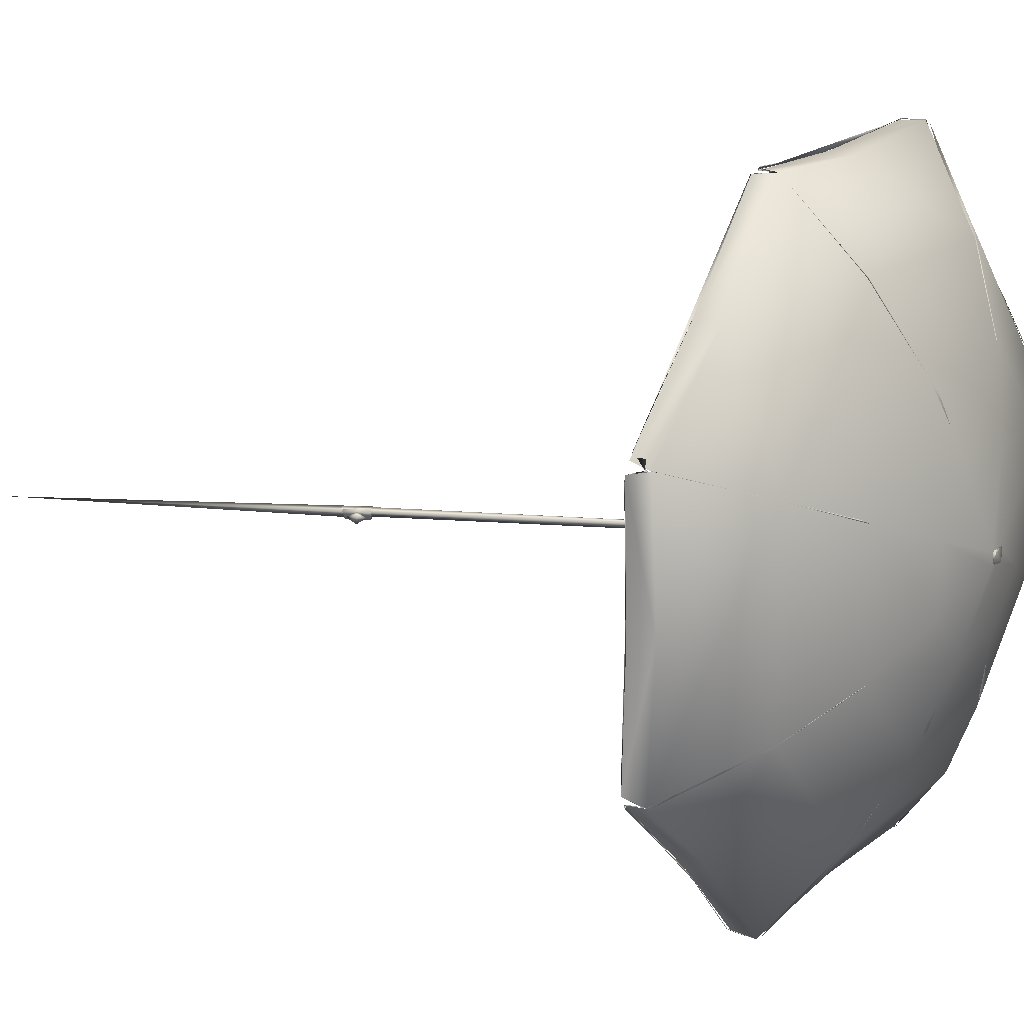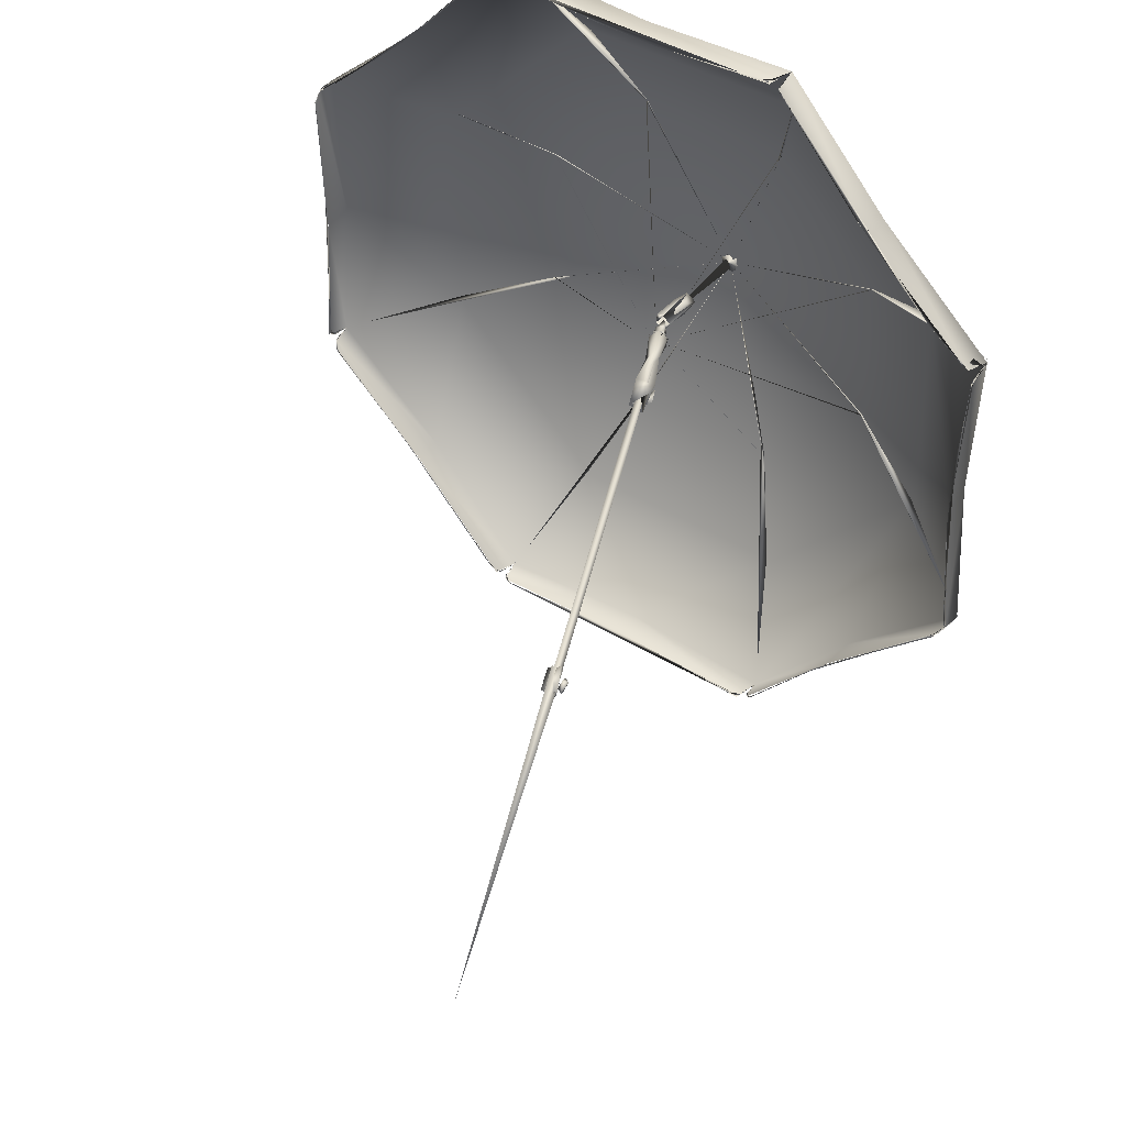
<metadata>
{"format":"obj","ext":"obj","renderer":"f3d","projection":"perspective","resolution":1024,"background":"white","views":[{"elev":18.0,"azim":98.2,"up":"+Z"},{"elev":42.6,"azim":12.1,"up":"+Z"}]}
</metadata>
<code>
o Sun_Umbrella_opened/angle_Mesh
v 0.3148 1.604 0.01148
v 0.7426 1.077 0.2439
v -0.04654 1.432 -0.6186
v 0.4007 1.23 -0.6211
v -0.3891 1.584 -0.2457
v 0.3021 1.609 0.006858
v 0.3092 1.606 0.000508
v 0.2966 1.612 -0
v 0.3493 1.561 0.1537
v 0.1533 1.649 -0.06473
v -0.2183 1.504 -0.424
v 0.4283 1.263 0.6168
v 0.7578 1.115 0.255
v -0.3682 1.621 0.2558
v -0.3542 1.617 0.000904
v -0.0381 1.473 0.6172
v -0.1932 1.545 0.426
v 0.4012 1.23 0.6128
v 0.1758 1.327 0.6029
v 0.1963 1.37 0.6028
v 0.4163 1.223 0.6103
v 0.7331 1.081 0.2626
v 0.5653 1.153 0.4261
v 0.7574 1.116 -0.2561
v 0.7432 1.077 -0.2461
v 0.7275 1.08 -0.01923
v 0.7456 1.124 0.000873
v 0.7329 1.079 -0.263
v 0.4177 1.222 -0.6093
v 0.4276 1.264 -0.617
v 0.5842 1.196 -0.4266
v -0.06364 1.438 -0.6121
v -0.3731 1.575 -0.2737
v -0.3786 1.588 -0.2601
v -0.194 1.545 -0.4253
v -0.3868 1.581 0.2306
v -0.382 1.589 0.249
v -0.3752 1.575 -0.004412
v -0.06118 1.437 0.609
v -0.2031 1.498 0.4382
v 0.2924 1.614 0.01294
v 0.313 1.604 -0.0133
v 0.2909 1.614 -0.01155
v 0.3867 1.497 0.3089
v 0.4094 1.406 0.4619
v 0.2335 1.613 0.1526
v 0.06548 1.562 0.4518
v 0.6585 1.295 0.1984
v 0.4318 1.524 0.06473
v 0.5562 1.421 -0.1219
v 0.4328 1.523 -0.06216
v 0.3952 1.493 -0.305
v 0.4265 1.398 -0.4542
v 0.3516 1.56 -0.1526
v 0.08141 1.555 -0.4589
v 0.2359 1.612 -0.1537
v -0.1702 1.666 -0.1993
v -0.1747 1.669 0.1803
v 0.1524 1.649 0.06216
v 0.155 1.601 0.3041
v 0.5525 1.423 0.1317
v 0.1639 1.597 -0.3081
v -0.003257 1.672 -0.1318
v -0.006151 1.673 0.1219
v 0.5564 1.157 -0.4397
v 0.1647 1.332 -0.6061
v -0.03847 1.473 -0.617
v -0.368 1.621 -0.256
v 0.3028 1.609 -0.007098
v 0.6643 1.293 -0.1799
v -0.04631 1.431 0.6139
v -0.3768 1.579 0.2606
v 0.585 1.196 0.4257
v 0.195 1.371 -0.6028
v 0.287 1.619 0.01249
v 0.3161 1.609 0.009868
v 0.315 1.605 -0.006718
v 0.3043 1.608 -0.01324
v 0.2948 1.619 -0.01086
v 0.2943 1.612 0.01112
v 0.1595 1.597 0.3013
v 0.1625 1.598 0.303
v 0.1553 1.596 0.3126
v 0.3874 1.495 0.302
v 0.3908 1.496 0.3017
v 0.3913 1.49 0.3124
v 0.3891 1.494 -0.301
v 0.3879 1.497 -0.3027
v 0.391 1.49 -0.3123
v -0.03046 1.479 0.6056
v -0.03828 1.473 0.6192
v -0.03969 1.472 0.6173
v 0.7505 1.128 0.2507
v 0.7596 1.115 0.2556
v 0.757 1.114 0.2562
v 0.7503 1.128 -0.2509
v 0.7577 1.114 -0.2571
v 0.7589 1.115 -0.2547
v -0.03085 1.479 -0.6052
v -0.03945 1.474 -0.6185
v -0.03941 1.472 -0.6175
v 0.2986 1.616 0.008136
v 0.2257 1.438 0.000116
v 0.3076 1.612 -0.007734
v 0.2863 1.613 0.005653
v 0.3154 1.6 0.00226
v 0.3006 1.607 0.0177
v 0.2907 1.611 -0.01386
v 0.3079 1.601 -0.01198
v 0.3124 1.605 0.01242
v 0.2893 1.615 -0.01084
v 0.3126 1.604 -0.01287
v 0.2919 1.616 0.01213
v 0.2336 0.5919 -0.005101
v 0.2302 0.5864 -0.001549
v 0.2264 0.5926 -0.000396
v 0.2496 1.47 -0.01158
v 0.2347 1.477 -0.01159
v 0.2123 1.436 0.01048
v 0.2493 1.502 0.009899
v 0.2104 1.434 -0.006009
v 0.2436 1.504 -0.004802
v 0.2331 1.443 -0.01023
v 0.2311 1.482 0.0073
v 0.2189 1.45 -0.001023
v 0.2643 1.496 -0.002733
v 0.2372 1.442 0.005925
v 0.2525 1.472 0.009557
v 0.2254 1.427 -0.01316
v 0.2236 1.428 0.01415
v 0.235 1.423 0.00277
v 0.2176 1.243 -0.008808
v 0.2302 1.393 -0.01055
v 0.2119 1.392 -0.003323
v 0.2101 1.269 0.009322
v 0.2355 1.243 0.003439
v 0.2237 1.393 0.01082
v 0.2134 1.243 0.003683
v 0.2201 1.268 -0.01604
v 0.2279 1.334 -0.01102
v 0.2126 1.334 -0.003974
v 0.2215 1.33 0.01126
v 0.2389 1.386 0.004053
v 0.2349 1.334 0.004205
v 0.228 1.216 0.016
v 0.231 1.216 -0.01418
v 0.2091 1.216 -0.002316
v 0.2412 1.269 0.003189
v 0.233 1.411 -0.001291
v 0.2219 1.411 -0.008936
v 0.2149 1.411 0.003626
v 0.2266 1.411 0.008552
v 0.2176 1.38 -0.01339
v 0.2094 1.379 0.007916
v 0.221 1.385 0.01519
v 0.2381 1.379 -0.007697
v 0.2379 0.6066 -0.005418
v 0.2386 0.5722 -0.004625
v 0.2392 0.5894 -0.01574
v 0.2373 0.5901 0.004387
v 0.2307 0.5887 -0.01157
v 0.2457 0.5915 0.000323
v 0.2273 1.262 -0.02028
v 0.2426 1.261 -0.00171
v 0.2431 1.232 -0.002813
v 0.2234 1.232 -0.0191
v 0.2268 1.392 -0.01131
v 0.2265 1.394 -0.01043
v 0.2272 1.392 0.01055
v 0.2132 1.392 0.002343
v 0.2363 1.395 -0.004357
v 0.2306 1.395 0.01073
v 0.2293 1.395 0.008678
v 0.215 1.395 0.005511
v 0.2169 1.395 -0.0105
v 0.2132 1.395 0.006958
v 0.2292 0.6118 -0.01104
v 0.2108 0.5666 0.002719
v 0.2316 0.6114 0.01007
v 0.2107 0.6129 0.002323
v 0.2355 0.5654 0.005599
v 0.2311 0.5687 -0.01004
v 0.2238 -0.000847 0.000116
v 0.2225 0.6126 -0.01069
v 0.2171 0.6126 0.008686
v 0.2335 0.6126 0.003219
v 0.2238 1.415 -0.008132
v 0.2166 1.415 0.003101
v 0.2296 1.415 0.005948
v 0.2238 1.437 0.000116
v 0.2188 0.5625 -0.008423
v 0.221 0.5625 0.008872
v 0.2325 0.5625 0.002902
v 0.2214 1.379 0.004711
v 0.2214 1.377 0.005953
v 0.2197 1.384 0.01381
v 0.2262 1.381 0.006077
v 0.2318 1.385 0.01423
v 0.2306 1.384 0.01549
v 0.2275 1.382 -0.007852
v 0.228 1.38 -0.008371
v 0.2327 1.384 -0.0169
v 0.2309 1.382 0.000986
v 0.2402 1.382 0.005676
v 0.241 1.383 0.003921
v 0.2313 1.382 -0.005672
v 0.2321 1.382 -0.00389
v 0.2414 1.383 -0.008512
v 0.215 1.378 0.002488
v 0.2095 1.387 0.005932
v 0.2081 1.385 0.006137
v 0.2158 1.379 -0.004901
v 0.2173 1.38 -0.005664
v 0.2104 1.387 -0.008705
v 0.1585 1.597 0.3082
v 0.2209 1.38 0.008272
v 0.1568 1.598 0.3077
v 0.1571 1.598 -0.307
v 0.1576 1.597 -0.3081
v 0.2211 1.382 -0.01216
v -0.007472 1.671 0.128
v -0.006105 1.672 0.1276
v 0.2127 1.381 0.003837
v -0.007307 1.671 -0.1263
v -0.006615 1.671 -0.128
v 0.2144 1.382 -0.006492
v 0.3907 1.492 0.3079
v 0.3899 1.494 0.3079
v 0.2281 1.382 0.00934
v 0.3902 1.493 -0.3079
v 0.3895 1.494 -0.3078
v 0.2295 1.382 -0.01108
v 0.5551 1.419 0.1268
v 0.2346 1.382 0.002342
v 0.5546 1.419 0.1284
v 0.5545 1.419 -0.1284
v 0.5549 1.42 -0.1269
v 0.235 1.382 -0.006077
v 0.2218 1.38 -0.008932
v 0.221 1.386 -0.01785
v 0.2192 1.387 -0.01727
v 0.5458 1.418 0.1231
v 0.5453 1.418 0.125
v 0.5553 1.419 0.1276
v 0.1588 1.592 -0.2991
v 0.1579 1.597 -0.3083
v 0.1569 1.598 -0.3071
v -0.1778 1.666 0.1928
v -0.1781 1.667 0.1925
v -0.1787 1.666 0.1904
v -0.008288 1.672 0.1271
v -0.00704 1.67 0.1274
v -0.004865 1.671 0.1286
v 0.2961 1.612 0.003256
v -0.3647 1.622 0.2547
v -0.1783 1.667 -0.1917
v -0.006876 1.673 -0.127
v -0.006325 1.671 -0.1255
v 0.2961 1.611 -0.002357
v 0.03112 1.669 -0.114
v -0.3637 1.626 -0.255
v 0.06905 1.557 0.4631
v 0.1585 1.598 0.3085
v 0.1559 1.597 0.3087
v 0.1594 1.597 0.3074
v 0.3 1.61 0.007315
v -0.03494 1.479 0.6151
v 0.6655 1.288 -0.192
v 0.5561 1.419 -0.127
v 0.5544 1.418 -0.1269
v 0.5533 1.42 -0.1284
v 0.309 1.606 -0.003019
v 0.7572 1.122 -0.2556
v 0.6661 1.289 0.1921
v 0.5555 1.419 0.1291
v 0.554 1.418 0.1276
v 0.5547 1.42 0.1256
v 0.3091 1.606 0.002878
v 0.7585 1.123 0.2545
v 0.4189 1.398 0.4616
v 0.4194 1.399 0.4626
v 0.4168 1.399 0.4626
v 0.3916 1.494 0.3078
v 0.3907 1.492 0.3067
v 0.3053 1.607 0.006766
v 0.381 1.514 0.2694
v 0.4276 1.266 0.6141
v 0.06798 1.557 -0.4622
v 0.06972 1.555 -0.4626
v 0.1776 1.605 -0.2729
v 0.158 1.597 -0.3095
v 0.1811 1.607 -0.2612
v 0.2997 1.609 -0.006263
v -0.0348 1.477 -0.6149
v 0.4296 1.27 -0.6147
v 0.4192 1.399 -0.4624
v 0.3917 1.492 -0.3084
v 0.3898 1.492 -0.3073
v 0.3795 1.518 -0.2625
v 0.3044 1.607 -0.006371
v 0.4164 1.225 0.6103
v 0.416 1.225 0.6114
v 0.4159 1.222 0.6101
v 0.5463 1.162 0.4462
v 0.7532 1.106 0.2554
v 0.755 1.106 0.255
v 0.7403 1.079 0.2437
v 0.7398 1.075 0.2347
v 0.7298 1.079 0.07737
v 0.7282 1.079 0.06181
v 0.742 1.083 -0.2474
v 0.7576 1.116 -0.2559
v 0.7562 1.115 -0.2557
v 0.7556 1.107 -0.2546
v 0.7388 1.084 -0.2598
v 0.7325 1.08 -0.2622
v 0.5342 1.167 -0.467
v 0.4254 1.216 -0.6042
v 0.4179 1.234 -0.6133
v 0.4228 1.217 -0.6055
v 0.4281 1.264 -0.6169
v 0.4274 1.263 -0.616
v 0.4093 1.236 -0.6163
v 0.4095 1.235 -0.6164
v 0.403 1.231 -0.6178
v -0.04015 1.426 -0.6189
v -0.05943 1.441 -0.6124
v -0.2375 1.512 -0.4058
v -0.2261 1.509 -0.418
v -0.3705 1.573 -0.275
v -0.3673 1.62 -0.2555
v -0.3859 1.582 -0.2426
v -0.3858 1.581 -0.2375
v -0.3778 1.577 0.06559
v -0.3863 1.58 0.2284
v -0.368 1.619 0.2555
v -0.3759 1.579 0.2632
v -0.2144 1.503 0.4243
v -0.2656 1.525 0.3719
v -0.03839 1.471 0.6168
v -0.04768 1.439 0.6162
v -0.04599 1.434 0.6169
v -0.02573 1.418 0.6125
v 0.119 1.353 0.6035
v 0.1294 1.347 0.604
v 0.2349 1.302 0.6041
v 0.226 1.304 0.6037
v 0.3897 1.234 0.6173
v 0.4284 1.264 0.6165
v 0.4284 1.261 0.6173
v 0.4278 1.263 0.6158
v 0.5633 1.153 0.4287
v 0.6692 1.104 0.3179
v 0.7212 1.085 0.273
v 0.7237 1.083 0.2693
v 0.7575 1.111 0.2539
v 0.7437 1.084 0.2462
v 0.7397 1.076 0.2296
v 0.7291 1.08 -0.06669
v 0.7275 1.079 -0.02464
v 0.7373 1.076 -0.2103
v 0.7409 1.077 -0.2466
v 0.741 1.078 -0.2442
v 0.7232 1.081 -0.2745
v 0.7244 1.082 -0.2705
v 0.5415 1.163 -0.4558
v 0.5295 1.168 -0.4731
v 0.425 1.217 -0.6031
v 0.419 1.233 -0.6137
v 0.4188 1.232 -0.6122
v 0.4273 1.263 -0.6174
v 0.3875 1.233 -0.6181
v 0.3892 1.231 -0.6151
v 0.1724 1.329 -0.6072
v -0.03701 1.423 -0.6191
v 0.1715 1.33 -0.6053
v -0.03183 1.422 -0.6199
v -0.04595 1.44 -0.6174
v -0.04719 1.437 -0.6168
v -0.04719 1.442 -0.6178
v -0.03825 1.473 -0.6172
v -0.03897 1.472 -0.6169
v -0.03839 1.472 -0.616
v -0.05633 1.444 -0.6125
v -0.06634 1.44 -0.6059
v -0.05607 1.442 -0.6129
v -0.07461 1.441 -0.5981
v -0.07095 1.439 -0.6015
v -0.07506 1.44 -0.5985
v -0.2296 1.51 -0.4118
v -0.3723 1.575 -0.2727
v -0.3762 1.578 -0.2696
v -0.3677 1.621 -0.2569
v -0.3777 1.589 -0.2604
v -0.378 1.589 -0.2591
v -0.3786 1.591 -0.2598
v -0.3685 1.62 -0.2561
v -0.3686 1.621 -0.2556
v -0.3814 1.592 -0.2493
v -0.3812 1.591 -0.2508
v -0.3833 1.581 -0.2351
v -0.377 1.576 0.07069
v -0.3753 1.574 -0.02048
v -0.3862 1.581 0.2279
v -0.3827 1.589 0.2473
v -0.387 1.582 0.2355
v -0.3824 1.589 0.2492
v -0.3671 1.621 0.2557
v -0.3769 1.605 0.2545
v -0.3787 1.58 0.2607
v -0.3438 1.559 0.2933
v -0.1686 1.482 0.4774
v -0.1719 1.483 0.4755
v -0.07104 1.439 0.598
v -0.06992 1.44 0.5998
v -0.06189 1.438 0.6105
v -0.05903 1.441 0.6123
v -0.05544 1.443 0.613
v -0.03835 1.473 0.6176
v -0.03759 1.472 0.6163
v -0.04611 1.43 0.6154
v 0.397 1.232 0.6163
v 0.4094 1.238 0.6165
v 0.3979 1.231 0.6136
f 16 20 47
f 20 12 45
f 45 47 20
f 47 45 44
f 47 44 60
f 60 44 9
f 9 46 60
f 46 9 1
f 12 73 45
f 73 13 48
f 48 45 73
f 45 48 61
f 45 61 44
f 44 61 49
f 49 9 44
f 9 49 1
f 13 27 48
f 24 48 27
f 70 48 24
f 48 70 50
f 48 50 61
f 61 50 51
f 51 49 61
f 49 51 42
f 42 1 49
f 27 2 26
f 24 31 70
f 30 70 31
f 53 70 30
f 70 53 52
f 70 52 50
f 50 52 54
f 54 51 50
f 51 54 42
f 30 74 53
f 74 67 55
f 55 53 74
f 53 55 62
f 53 62 52
f 52 62 56
f 56 54 52
f 54 56 43
f 67 35 55
f 35 68 57
f 57 55 35
f 55 57 63
f 55 63 62
f 62 63 10
f 10 56 62
f 56 10 43
f 68 15 57
f 15 14 58
f 58 57 15
f 57 58 64
f 57 64 63
f 63 64 59
f 59 10 63
f 10 59 41
f 36 37 38
f 14 17 58
f 17 16 47
f 47 58 17
f 58 47 60
f 58 60 64
f 64 60 46
f 46 59 64
f 59 46 41
f 41 1 6
f 1 7 6
f 1 42 7
f 42 69 7
f 41 6 8
f 69 42 43
f 69 43 8
f 41 8 43
f 1 41 46
f 41 43 10
f 43 42 54
f 33 34 11
f 19 20 16
f 16 71 19
f 20 19 18
f 18 12 20
f 23 73 12
f 12 21 23
f 73 23 22
f 22 13 73
f 13 2 27
f 27 26 25
f 25 24 27
f 28 31 24
f 31 28 65
f 29 30 65
f 31 65 30
f 4 74 30
f 74 4 66
f 74 66 3
f 3 67 74
f 11 35 67
f 67 32 11
f 35 11 34
f 34 68 35
f 38 15 68
f 68 5 38
f 15 38 37
f 37 14 15
f 72 17 14
f 17 72 40
f 17 40 39
f 39 16 17
f 75 76 79
f 79 76 77
f 80 76 75
f 79 77 78
f 79 80 75
f 81 83 82
f 83 81 82
f 84 86 85
f 86 84 85
f 87 89 88
f 89 87 88
f 90 91 92
f 90 92 91
f 93 94 95
f 93 95 94
f 96 97 98
f 96 98 97
f 99 100 101
f 99 101 100
f 106 108 105
f 105 107 106
f 109 105 108
f 109 108 106
f 105 109 107
f 107 109 106
f 111 112 110
f 110 113 111
f 112 111 113
f 112 113 110
f 115 114 116
f 115 116 114
f 123 127 131
f 127 123 117
f 117 128 127
f 128 117 126
f 131 129 123
f 129 121 123
f 118 117 123
f 117 118 122
f 122 126 117
f 125 123 121
f 123 125 118
f 124 118 125
f 118 124 122
f 119 125 121
f 130 119 121
f 120 122 124
f 125 119 124
f 128 124 119
f 128 120 124
f 119 130 127
f 131 127 130
f 128 119 127
f 120 128 126
f 126 129 131
f 129 126 122
f 122 121 129
f 121 122 120
f 120 130 121
f 130 120 126
f 126 131 130
f 140 144 148
f 144 140 156
f 153 143 156
f 143 153 133
f 148 139 140
f 153 156 140
f 133 150 149
f 147 139 146
f 141 140 139
f 140 141 153
f 134 133 153
f 150 133 134
f 147 135 139
f 139 135 141
f 154 153 141
f 153 155 134
f 134 151 150
f 135 147 145
f 142 141 135
f 141 142 154
f 153 154 155
f 134 155 137
f 137 151 134
f 155 154 142
f 135 148 144
f 144 142 135
f 143 155 142
f 142 144 143
f 155 143 137
f 137 149 152
f 146 148 145
f 156 143 144
f 133 137 143
f 149 137 133
f 136 146 145
f 146 136 132
f 132 147 146
f 132 138 147
f 138 145 147
f 145 138 136
f 137 152 151
f 146 139 148
f 145 148 135
f 157 160 162
f 159 161 157
f 161 160 157
f 157 162 159
f 158 159 162
f 160 158 162
f 158 161 159
f 160 161 158
f 175 171 167
f 176 175 170
f 167 170 175
f 172 176 169
f 170 169 176
f 169 171 172
f 171 175 168
f 175 176 174
f 174 168 175
f 176 172 173
f 173 174 176
f 172 171 168
f 168 173 172
f 168 167 169
f 170 168 174
f 168 170 167
f 169 174 173
f 174 169 170
f 169 173 168
f 171 169 167
f 180 179 177
f 179 182 177
f 178 180 177
f 180 178 179
f 182 181 178
f 181 179 178
f 182 179 181
f 178 177 182
f 242 243 244
f 243 242 244
f 246 247 245
f 247 246 245
f 103 102 104
f 103 104 102
f 183 184 186
f 183 185 184
f 183 186 185
f 189 187 190
f 187 188 190
f 188 189 190
f 187 189 193
f 193 191 187
f 188 187 191
f 191 192 188
f 189 188 192
f 192 193 189
f 253 249 248
f 251 250 249
f 249 253 251
f 250 251 252
f 253 248 250
f 250 252 253
f 254 251 253
f 254 252 251
f 254 253 252
f 248 249 255
f 249 250 255
f 250 248 255
f 256 258 257
f 256 257 260
f 260 261 256
f 261 260 258
f 258 256 261
f 259 257 258
f 257 259 260
f 259 258 260
f 262 265 263
f 262 263 264
f 264 267 262
f 267 264 265
f 265 262 267
f 266 263 265
f 266 264 263
f 266 265 264
f 268 271 269
f 270 273 268
f 268 269 270
f 271 268 273
f 273 270 271
f 272 269 271
f 272 270 269
f 272 271 270
f 277 274 279
f 274 277 275
f 275 279 274
f 279 275 276
f 279 276 277
f 278 275 277
f 278 276 275
f 278 277 276
f 283 281 280
f 280 284 283
f 286 282 281
f 281 283 286
f 282 286 284
f 284 280 282
f 285 283 284
f 283 285 286
f 285 284 286
f 280 281 287
f 281 282 287
f 282 280 287
f 288 292 290
f 291 289 288
f 288 290 291
f 292 294 289
f 289 291 292
f 292 288 294
f 293 292 291
f 291 290 293
f 293 290 292
f 288 289 294
f 299 296 295
f 296 299 297
f 298 295 296
f 296 297 298
f 295 298 299
f 297 299 300
f 300 298 297
f 298 300 299
f 166 163 165
f 166 165 164
f 164 163 166
f 163 164 165
f 195 194 196
f 194 195 196
f 199 198 197
f 198 199 197
f 200 201 202
f 201 200 202
f 204 205 203
f 205 204 203
f 206 207 208
f 207 206 208
f 211 210 209
f 210 211 209
f 212 213 214
f 213 212 214
f 217 215 216
f 215 217 216
f 219 218 220
f 218 219 220
f 222 221 223
f 221 222 223
f 225 224 226
f 224 225 226
f 228 227 229
f 227 228 229
f 230 231 232
f 231 230 232
f 235 233 234
f 233 235 234
f 237 236 238
f 236 237 238
f 240 241 239
f 241 240 239
f 349 423 350
f 422 350 423
f 349 424 423
f 424 349 351
f 351 350 424
f 349 302 303
f 303 351 349
f 351 303 301
f 301 350 351
f 350 301 302
f 302 349 350
f 352 301 303
f 301 352 304
f 304 302 301
f 304 303 302
f 353 303 304
f 353 352 303
f 353 354 352
f 354 304 352
f 304 354 355
f 304 355 353
f 306 354 353
f 356 354 306
f 305 355 354
f 354 356 305
f 306 353 355
f 355 305 306
f 307 356 357
f 305 356 307
f 307 306 305
f 356 306 357
f 308 306 307
f 308 357 306
f 357 308 358
f 357 358 307
f 358 360 309
f 309 307 358
f 307 309 310
f 310 308 307
f 308 310 360
f 360 358 308
f 359 310 309
f 361 309 360
f 309 361 359
f 310 359 360
f 362 359 361
f 362 360 359
f 363 360 362
f 360 363 361
f 361 363 311
f 311 362 361
f 363 362 312
f 363 312 313
f 313 311 363
f 311 313 362
f 314 362 313
f 362 314 312
f 312 314 316
f 316 313 312
f 313 316 315
f 315 314 313
f 365 314 315
f 365 316 314
f 364 315 316
f 315 364 365
f 364 316 366
f 364 366 365
f 365 367 316
f 365 366 367
f 316 367 317
f 316 317 366
f 317 318 368
f 317 368 366
f 366 368 320
f 320 367 366
f 320 318 367
f 318 317 367
f 370 368 318
f 368 370 319
f 319 320 368
f 318 320 370
f 320 319 369
f 369 370 320
f 321 370 369
f 370 321 322
f 370 322 319
f 371 319 322
f 319 371 321
f 321 369 319
f 325 321 371
f 321 325 323
f 323 322 321
f 322 323 324
f 324 371 322
f 371 324 325
f 323 325 372
f 372 324 323
f 324 372 373
f 373 325 324
f 374 372 325
f 372 374 376
f 372 376 373
f 374 325 373
f 375 373 376
f 373 375 374
f 374 377 326
f 326 376 374
f 376 326 375
f 374 375 377
f 377 375 379
f 379 326 377
f 378 379 375
f 326 379 380
f 380 375 326
f 375 380 378
f 378 381 383
f 378 383 379
f 379 383 382
f 382 380 379
f 380 382 381
f 381 378 380
f 381 327 384
f 381 384 383
f 383 384 386
f 386 382 383
f 327 381 386
f 382 386 381
f 385 384 327
f 385 386 384
f 388 386 385
f 388 327 386
f 387 388 385
f 389 327 388
f 327 389 387
f 387 385 327
f 387 329 390
f 390 388 387
f 388 390 328
f 328 389 388
f 389 328 329
f 329 387 389
f 391 329 328
f 392 391 328
f 329 391 390
f 390 391 330
f 330 328 390
f 392 328 330
f 330 391 395
f 391 394 395
f 330 395 392
f 396 394 391
f 392 395 396
f 396 391 392
f 394 393 331
f 331 395 394
f 395 331 397
f 397 396 395
f 396 397 393
f 393 394 396
f 393 398 331
f 398 393 397
f 398 332 399
f 399 331 398
f 331 399 400
f 400 397 331
f 332 398 400
f 397 400 398
f 399 332 401
f 401 400 399
f 400 401 333
f 333 332 400
f 333 401 403
f 403 332 333
f 402 401 332
f 332 403 334
f 332 334 402
f 401 402 403
f 334 406 404
f 334 404 402
f 402 404 335
f 335 403 402
f 406 403 335
f 406 334 403
f 407 335 404
f 404 406 405
f 405 407 404
f 335 407 406
f 409 405 406
f 409 406 407
f 405 409 408
f 405 408 407
f 407 408 336
f 336 409 407
f 337 410 408
f 410 336 408
f 336 410 409
f 337 408 409
f 411 409 410
f 409 411 337
f 337 411 338
f 338 410 337
f 338 339 410
f 339 411 410
f 412 339 338
f 412 411 339
f 411 412 413
f 413 338 411
f 338 416 415
f 415 414 338
f 338 414 412
f 414 413 412
f 413 414 416
f 416 338 413
f 415 416 418
f 418 414 415
f 417 416 414
f 418 417 414
f 417 419 416
f 416 419 420
f 420 418 416
f 418 420 340
f 418 340 419
f 419 417 418
f 342 421 419
f 421 420 419
f 421 340 420
f 340 421 341
f 341 419 340
f 419 341 342
f 341 421 343
f 343 342 341
f 344 342 343
f 342 344 421
f 421 344 345
f 345 343 421
f 346 344 343
f 347 345 344
f 347 343 345
f 343 347 424
f 343 424 346
f 344 346 347
f 346 424 422
f 422 347 346
f 348 347 422
f 348 424 347
f 423 424 348
f 423 348 422
f 350 422 424

</code>
